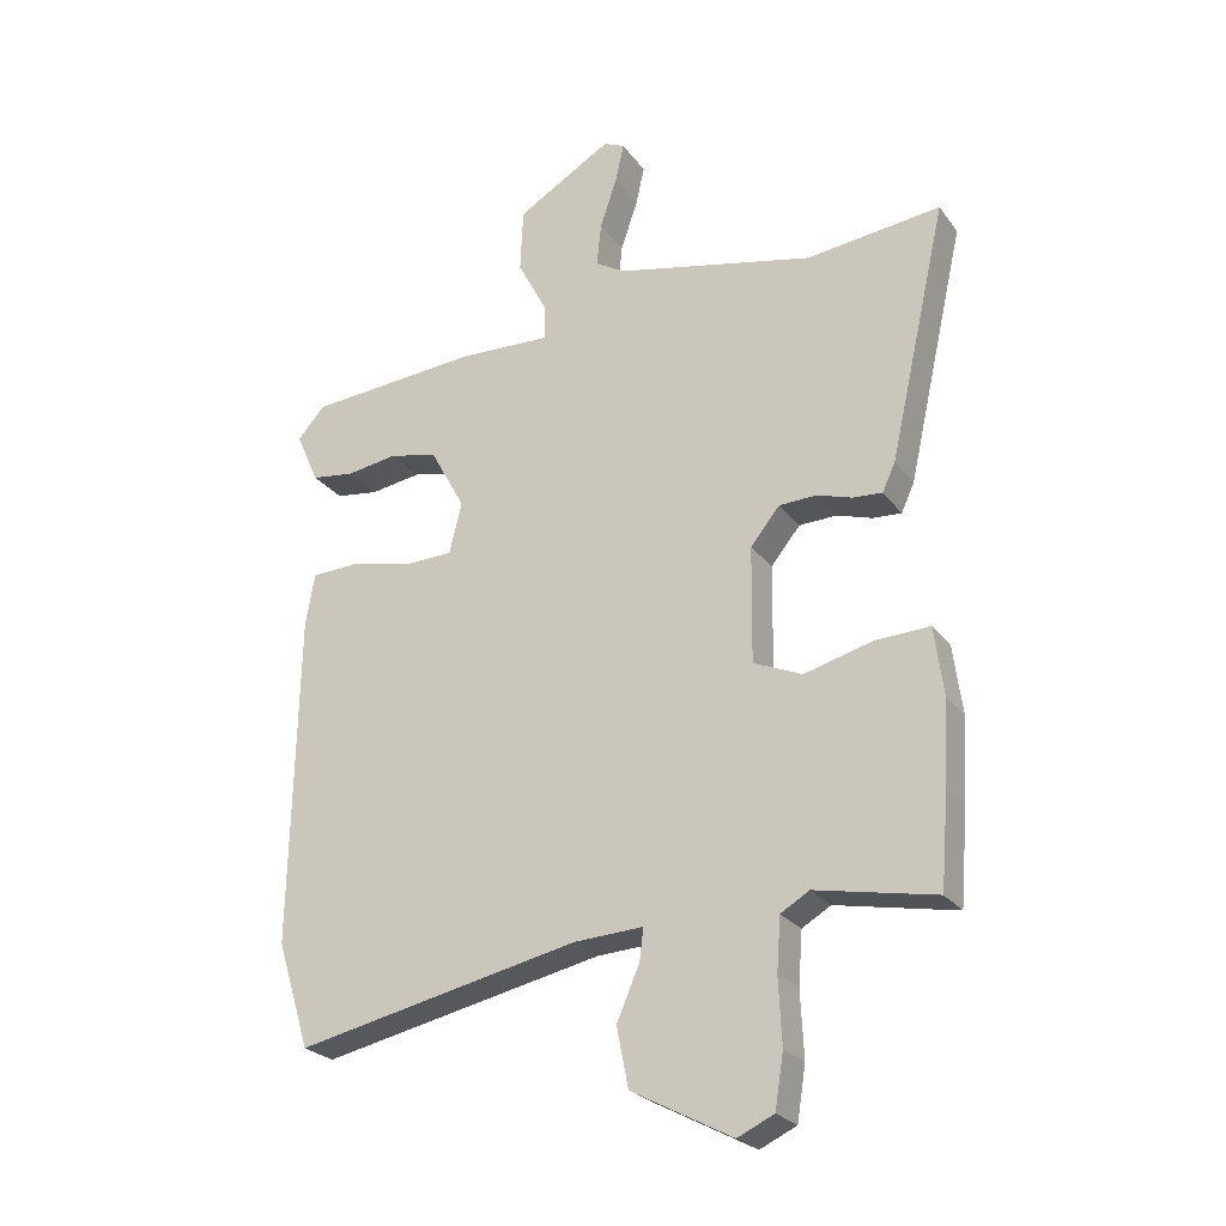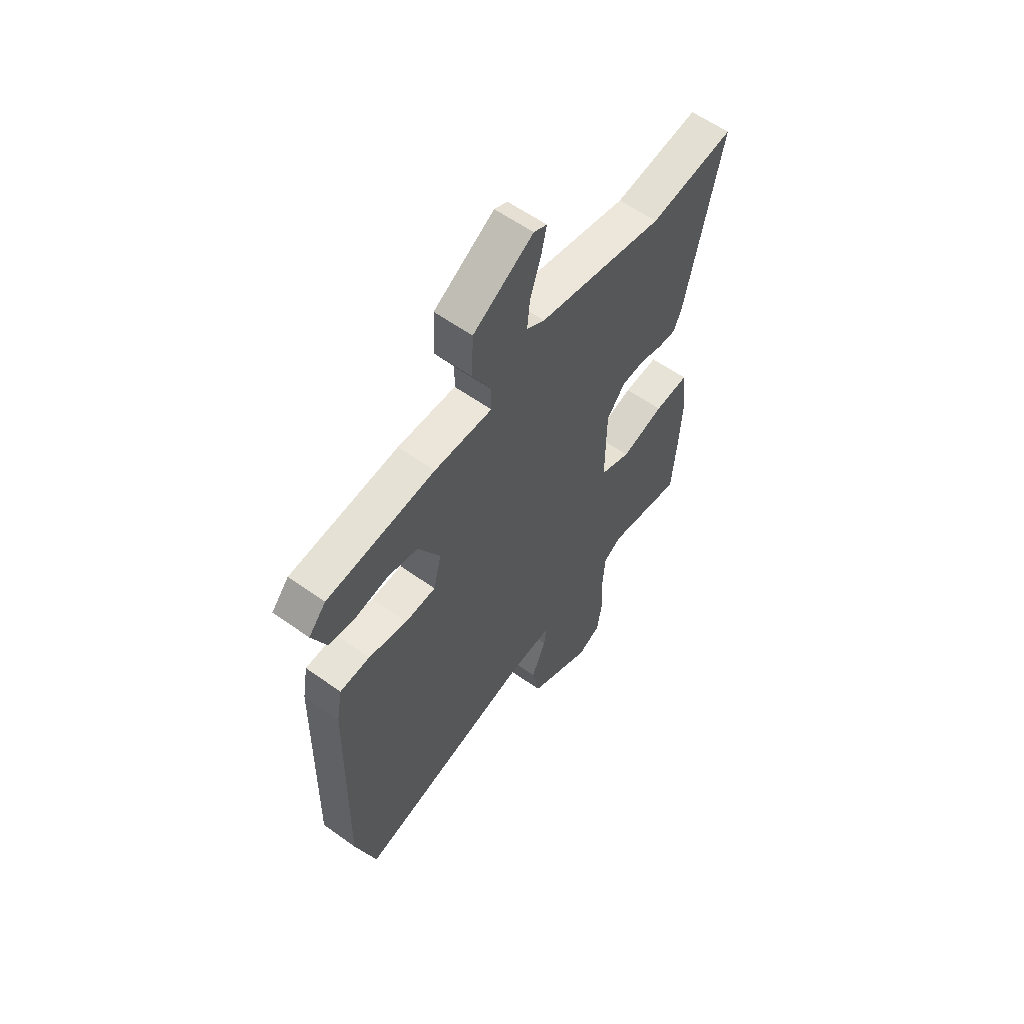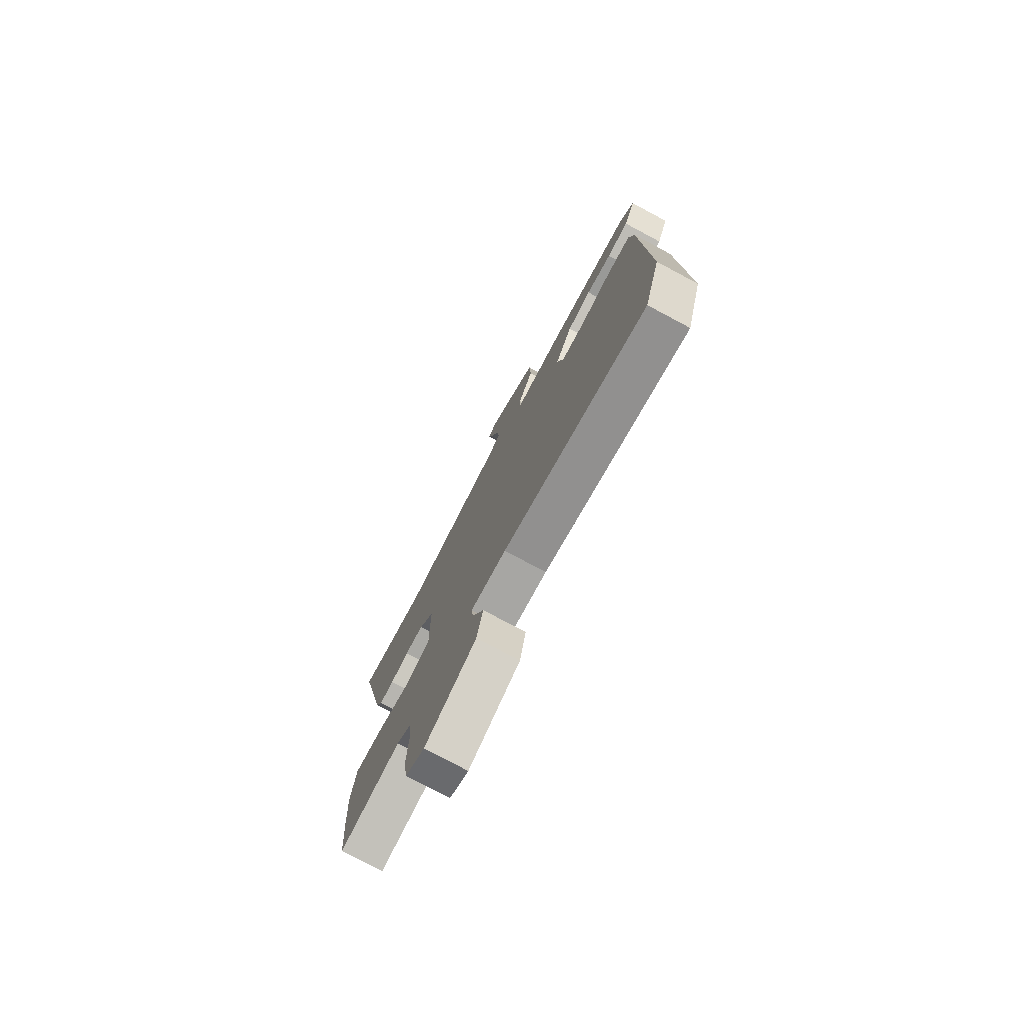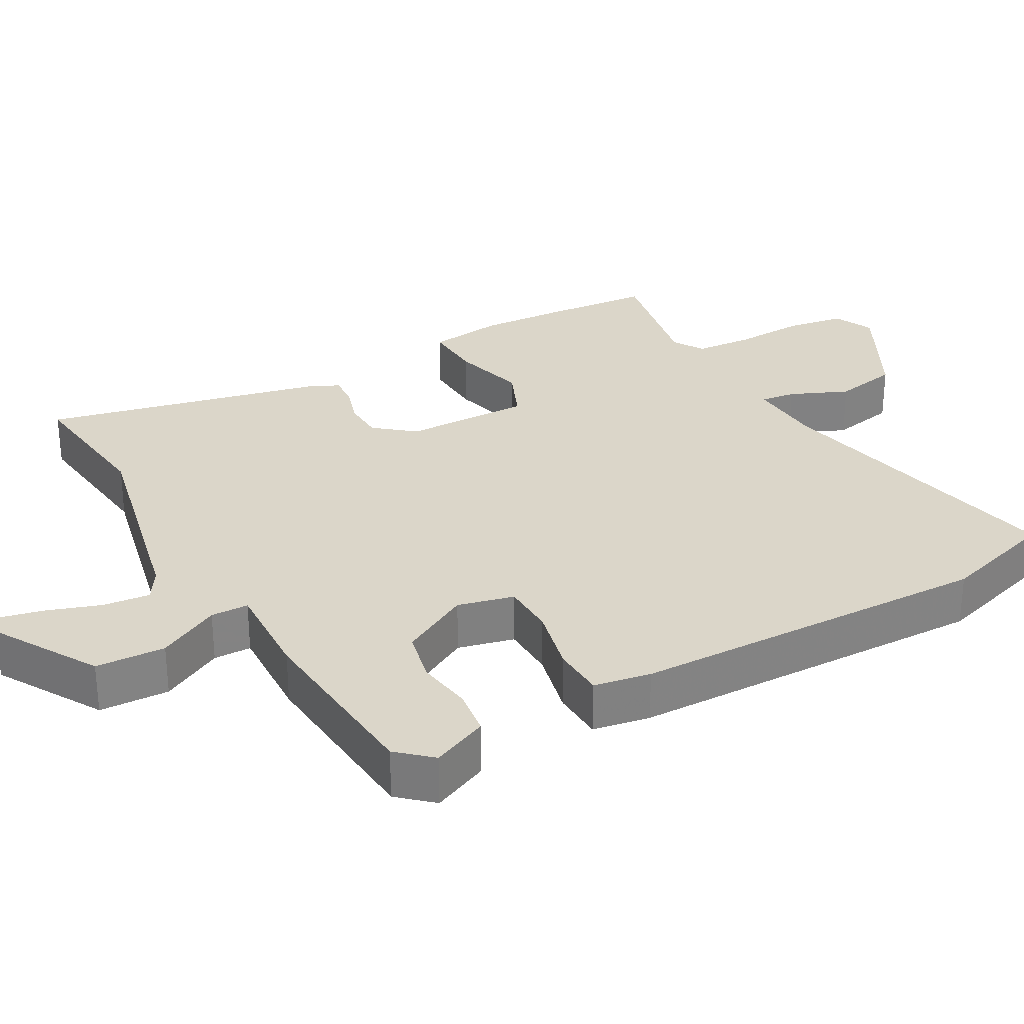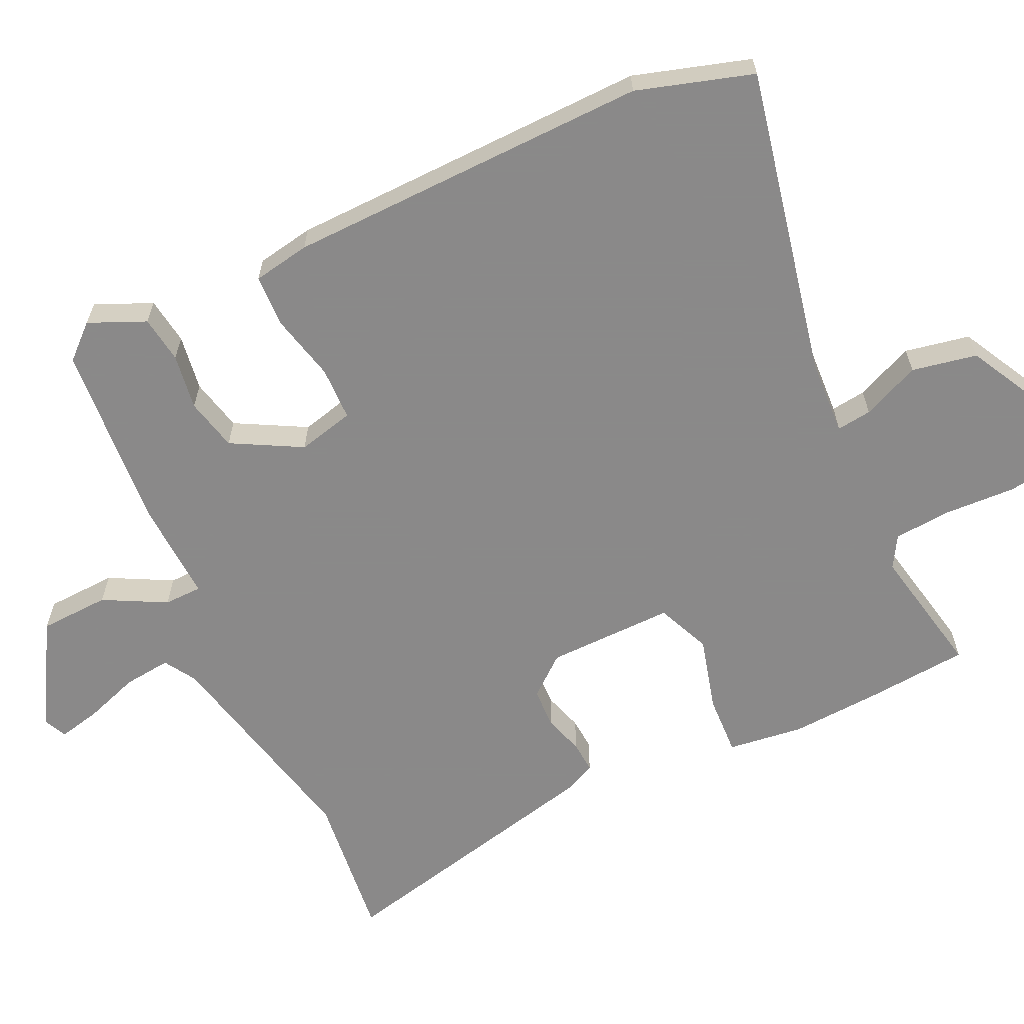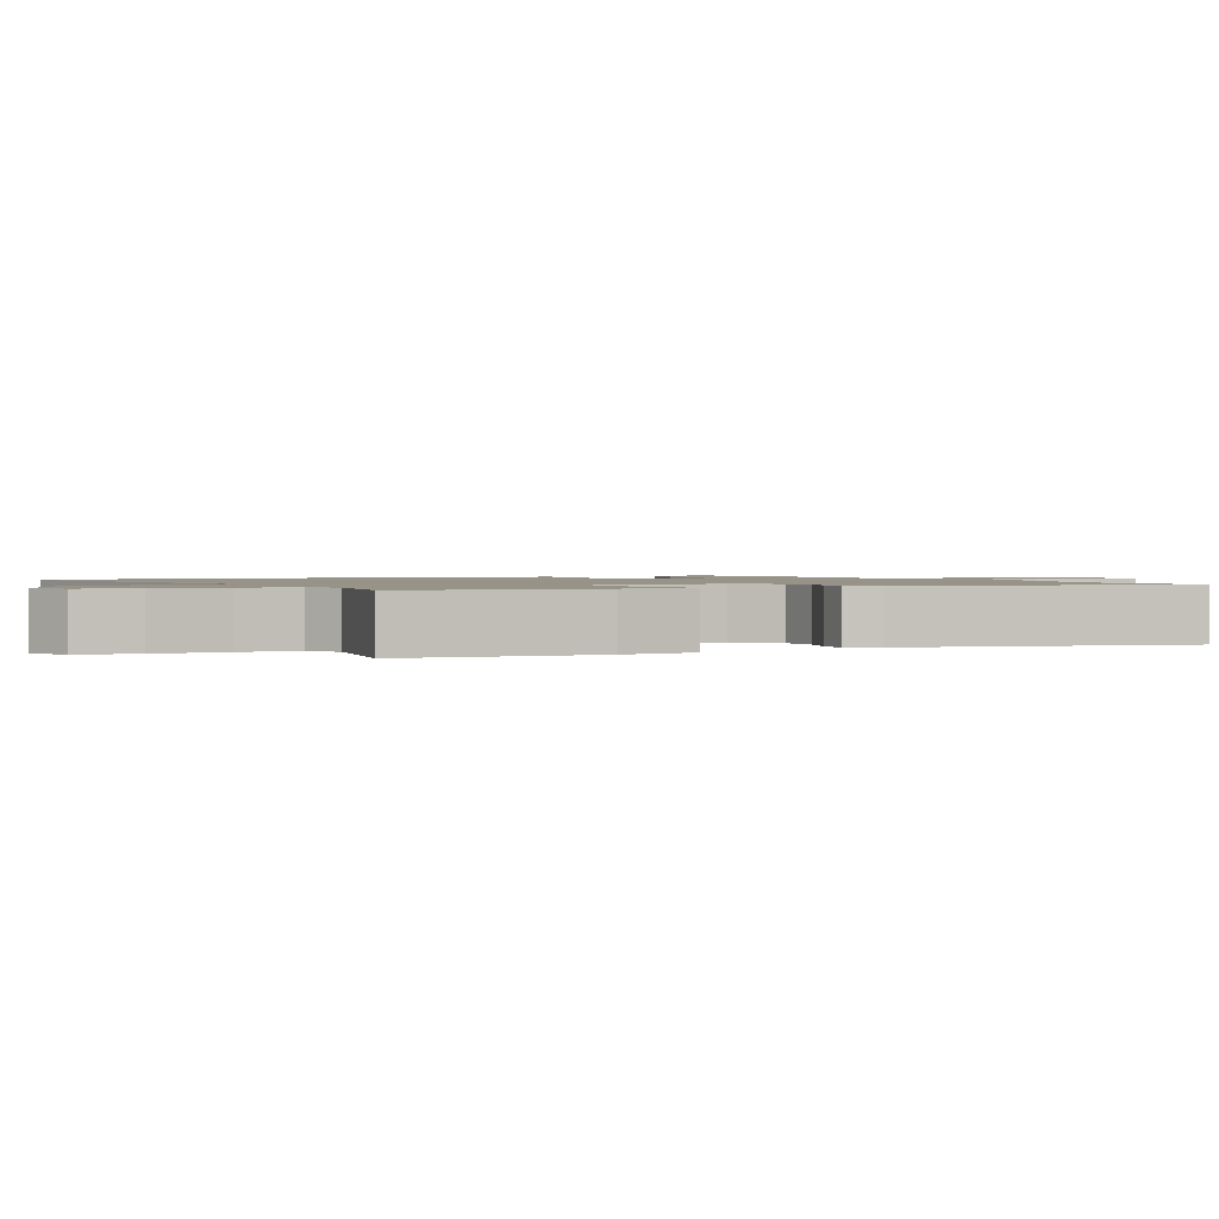
<metadata>
{"format":"obj","ext":"obj","renderer":"f3d","projection":"perspective","resolution":1024,"background":"white","views":[{"elev":-25.0,"azim":-152.3,"up":"+Z"},{"elev":59.0,"azim":126.4,"up":"+Z"},{"elev":-77.2,"azim":62.0,"up":"+Z"},{"elev":29.9,"azim":60.8,"up":"+Y"},{"elev":-63.3,"azim":115.3,"up":"+Y"},{"elev":1.3,"azim":-116.7,"up":"+Y"}]}
</metadata>
<code>
v 0.521 0.07 -0.433
v 0.471 0.07 -0.595
v 0.038 0.07 -0.503
v -0.069 0.07 -0.497
v -0.063 0.07 -0.546
v -0.028 0.07 -0.627
v -0.046 0.07 -0.718
v -0.2 0.07 -0.799
v -0.256 0.07 -0.773
v -0.269 0.07 -0.691
v -0.264 0.07 -0.591
v -0.27 0.07 -0.51
v -0.314 0.07 -0.484
v -0.498 0.07 -0.52
v -0.51 0.07 -0.374
v -0.517 0.07 -0.25
v -0.503 0.07 -0.144
v -0.419 0.07 -0.148
v -0.315 0.07 -0.176
v -0.24 0.07 -0.144
v -0.242 0.07 0.034
v -0.287 0.07 0.089
v -0.344 0.07 0.091
v -0.399 0.07 0.074
v -0.443 0.07 0.071
v -0.463 0.07 0.115
v -0.551 0.07 0.506
v -0.345 0.07 0.482
v -0.039 0.07 0.55
v 0.005 0.07 0.577
v -0.002 0.07 0.643
v -0.028 0.07 0.72
v -0.041 0.07 0.779
v -0.009 0.07 0.794
v 0.137 0.07 0.708
v 0.141 0.07 0.61
v 0.095 0.07 0.523
v 0.096 0.07 0.47
v 0.237 0.07 0.476
v 0.5 0.07 0.455
v 0.542 0.07 0.408
v 0.507 0.07 0.329
v 0.441 0.07 0.32
v 0.363 0.07 0.332
v 0.289 0.07 0.315
v 0.236 0.07 0.218
v 0.255 0.07 0.139
v 0.33 0.07 0.137
v 0.424 0.07 0.159
v 0.497 0.07 0.156
v 0.511 0.07 0.076
v 0.521 0 -0.433
v 0.471 0 -0.595
v 0.038 0 -0.503
v -0.069 0 -0.497
v -0.063 0 -0.546
v -0.028 0 -0.627
v -0.046 0 -0.718
v -0.2 0 -0.799
v -0.256 0 -0.773
v -0.269 0 -0.691
v -0.264 0 -0.591
v -0.27 0 -0.51
v -0.314 0 -0.484
v -0.498 0 -0.52
v -0.51 0 -0.374
v -0.517 0 -0.25
v -0.503 0 -0.144
v -0.419 0 -0.148
v -0.315 0 -0.176
v -0.24 0 -0.144
v -0.242 0 0.034
v -0.287 0 0.089
v -0.344 0 0.091
v -0.399 0 0.074
v -0.443 0 0.071
v -0.463 0 0.115
v -0.551 0 0.506
v -0.345 0 0.482
v -0.039 0 0.55
v 0.005 0 0.577
v -0.002 0 0.643
v -0.028 0 0.72
v -0.041 0 0.779
v -0.009 0 0.794
v 0.137 0 0.708
v 0.141 0 0.61
v 0.095 0 0.523
v 0.096 0 0.47
v 0.237 0 0.476
v 0.5 0 0.455
v 0.542 0 0.408
v 0.507 0 0.329
v 0.441 0 0.32
v 0.363 0 0.332
v 0.289 0 0.315
v 0.236 0 0.218
v 0.255 0 0.139
v 0.33 0 0.137
v 0.424 0 0.159
v 0.497 0 0.156
v 0.511 0 0.076
f 48 49 50 51
f 47 48 51 1
f 41 42 43 44
f 41 44 45
f 38 39 40 41
f 38 41 45
f 34 35 36 37
f 34 37 38
f 31 32 33 34
f 30 31 34 38
f 29 30 38
f 28 29 38 45
f 23 24 25 26
f 22 23 26 27
f 21 22 27 28
f 16 17 18 19
f 14 15 16 19
f 13 14 19 20
f 12 13 20
f 11 12 20
f 10 11 20
f 9 10 20
f 8 9 20
f 5 6 7 8
f 4 5 8 20
f 3 4 20 21
f 47 1 2 3
f 46 47 3 21
f 21 28 45 46
f 102 101 100 99
f 52 102 99 98
f 95 94 93 92
f 96 95 92
f 92 91 90 89
f 96 92 89
f 88 87 86 85
f 89 88 85
f 85 84 83 82
f 89 85 82 81
f 89 81 80
f 96 89 80 79
f 77 76 75 74
f 78 77 74 73
f 79 78 73 72
f 70 69 68 67
f 70 67 66 65
f 71 70 65 64
f 71 64 63
f 71 63 62
f 71 62 61
f 71 61 60
f 71 60 59
f 59 58 57 56
f 71 59 56 55
f 72 71 55 54
f 54 53 52 98
f 72 54 98 97
f 97 96 79 72
f 1 52 53 2
f 2 53 54 3
f 3 54 55 4
f 4 55 56 5
f 5 56 57 6
f 6 57 58 7
f 7 58 59 8
f 8 59 60 9
f 9 60 61 10
f 10 61 62 11
f 11 62 63 12
f 12 63 64 13
f 13 64 65 14
f 14 65 66 15
f 15 66 67 16
f 16 67 68 17
f 17 68 69 18
f 18 69 70 19
f 19 70 71 20
f 20 71 72 21
f 21 72 73 22
f 22 73 74 23
f 23 74 75 24
f 24 75 76 25
f 25 76 77 26
f 26 77 78 27
f 27 78 79 28
f 28 79 80 29
f 29 80 81 30
f 30 81 82 31
f 31 82 83 32
f 32 83 84 33
f 33 84 85 34
f 34 85 86 35
f 35 86 87 36
f 36 87 88 37
f 37 88 89 38
f 38 89 90 39
f 39 90 91 40
f 40 91 92 41
f 41 92 93 42
f 42 93 94 43
f 43 94 95 44
f 44 95 96 45
f 45 96 97 46
f 46 97 98 47
f 47 98 99 48
f 48 99 100 49
f 49 100 101 50
f 50 101 102 51
f 51 102 52 1

</code>
